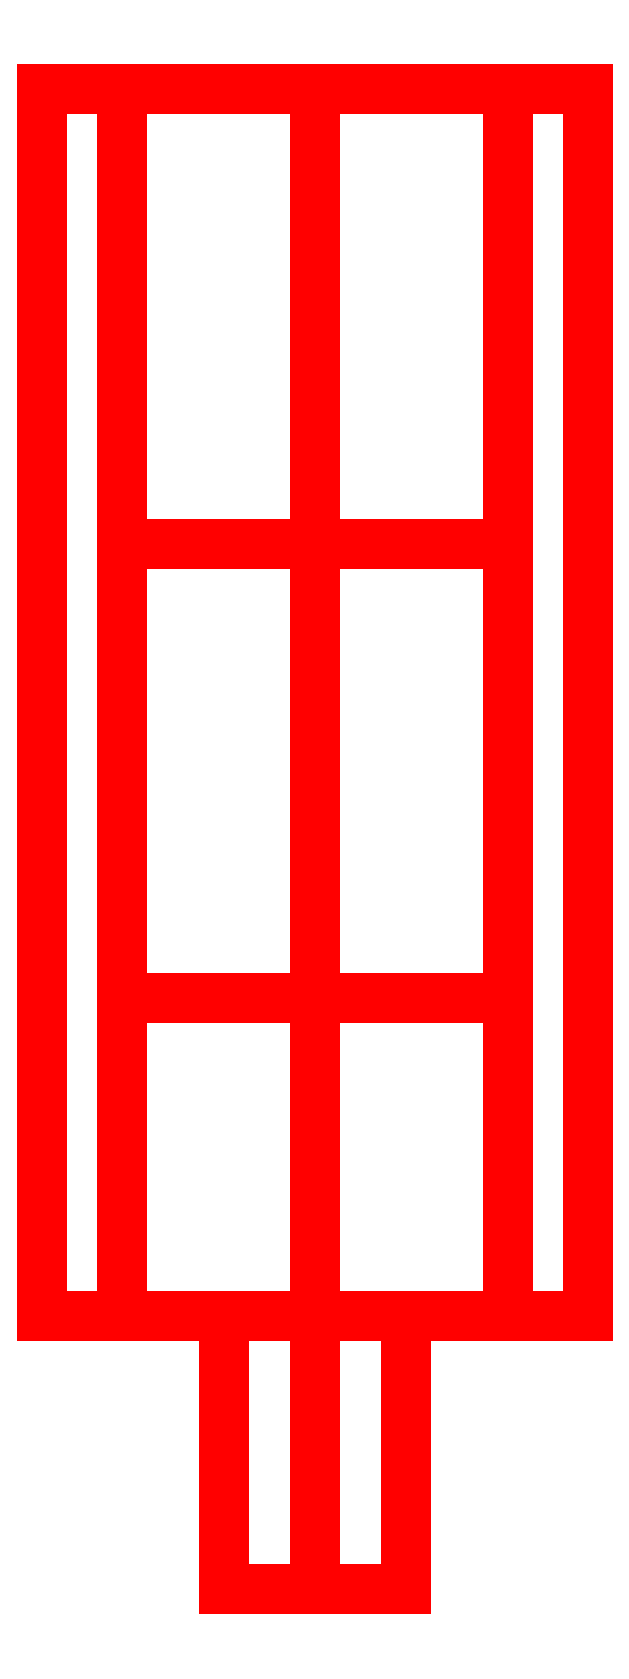
<metadata>
{"format":"dxf","ext":"dxf","renderer":"ezdxf+matplotlib","layout":"modelspace","background":"white","min_lineweight":24,"dpi":150}
</metadata>
<code>
0
SECTION
2
ENTITIES
0
3DFACE
8
GUN
10
0.06
20
1e-16
30
-1e-16
11
0.04243
21
1e-16
31
0.04243
12
0.04243
22
-0.27
32
0.04243
13
0.06
23
-0.27
33
-1e-16
0
3DFACE
8
GUN
10
0.04243
20
1e-16
30
0.04243
11
0
21
1e-16
31
0.06
12
0
22
-0.27
32
0.06
13
0.04243
23
-0.27
33
0.04243
0
3DFACE
8
GUN
10
0
20
1e-16
30
0.06
11
-0.04243
21
1e-16
31
0.04243
12
-0.04243
22
-0.27
32
0.04243
13
0
23
-0.27
33
0.06
0
3DFACE
8
GUN
10
-0.04243
20
1e-16
30
0.04243
11
-0.06
21
1e-16
31
-1e-16
12
-0.06
22
-0.27
32
-1e-16
13
-0.04243
23
-0.27
33
0.04243
0
3DFACE
8
GUN
10
-0.06
20
1e-16
30
-1e-16
11
-0.04243
21
1e-16
31
-0.04243
12
-0.04243
22
-0.27
32
-0.04243
13
-0.06
23
-0.27
33
-1e-16
0
3DFACE
8
GUN
10
-0.04243
20
-0.2
30
-0.04243
11
0
21
-0.2
31
-0.06
12
0
22
-0.27
32
-0.06
13
-0.04243
23
-0.27
33
-0.04243
0
3DFACE
8
GUN
10
0
20
-0.2
30
-0.06
11
0.04243
21
-0.2
31
-0.04243
12
0.04243
22
-0.27
32
-0.04243
13
0
23
-0.27
33
-0.06
0
3DFACE
8
GUN
10
0.04243
20
1e-16
30
-0.04243
11
0.06
21
1e-16
31
-1e-16
12
0.06
22
-0.27
32
-1e-16
13
0.04243
23
-0.27
33
-0.04243
0
3DFACE
8
GUN
10
0.02
20
-0.27
30
-1e-16
11
0
21
-0.27
31
0.02
12
0
22
-0.33
32
0.02
13
0.02
23
-0.33
33
-1e-16
0
3DFACE
8
GUN
10
0
20
-0.27
30
0.02
11
-0.02
21
-0.27
31
-1e-16
12
-0.02
22
-0.33
32
-1e-16
13
0
23
-0.33
33
0.02
0
3DFACE
8
GUN
10
-0.02
20
-0.27
30
-1e-16
11
0
21
-0.27
31
-0.02
12
0
22
-0.33
32
-0.02
13
-0.02
23
-0.33
33
-1e-16
0
3DFACE
8
GUN
10
0
20
-0.27
30
-0.02
11
0.02
21
-0.27
31
-1e-16
12
0.02
22
-0.33
32
-1e-16
13
0
23
-0.33
33
-0.02
0
3DFACE
8
GUN
10
0
20
1e-16
30
-0.06
11
0.04243
21
1e-16
31
-0.04243
12
0.04243
22
-0.1
32
-0.04243
13
0
23
-0.1
33
-0.06
0
3DFACE
8
GUN
10
-0.04243
20
1e-16
30
-0.04243
11
0
21
1e-16
31
-0.06
12
0
22
-0.1
32
-0.06
13
-0.04243
23
-0.1
33
-0.04243
0
3DFACE
8
GUN
10
-0.04243
20
-0.1
30
-0.04243
11
0
21
-0.1
31
-0.06
12
0.04243
22
-0.1
32
-0.04243
13
-0.04243
23
-0.1
33
-0.04243
0
3DFACE
8
GUN
10
-0.04243
20
-0.2
30
-0.04243
11
0.04243
21
-0.2
31
-0.04243
12
0
22
-0.2
32
-0.06
13
-0.04243
23
-0.2
33
-0.04243
0
3DFACE
8
GUN
10
0
20
-0.33
30
0.02
11
-0.02
21
-0.33
31
-1e-16
12
0
22
-0.33
32
-0.02
13
0.02
23
-0.33
33
-1e-16
0
3DFACE
8
GUN
10
0
20
-0.27
30
0.06
11
-0.04243
21
-0.27
31
0.04243
12
-0.02
22
-0.27
32
-1e-16
13
0
23
-0.27
33
0.02
0
3DFACE
8
GUN
10
0.04243
20
-0.27
30
0.04243
11
0
21
-0.27
31
0.06
12
0
22
-0.27
32
0.02
13
0
23
-0.27
33
0.02
0
3DFACE
8
GUN
10
-0.04243
20
-0.27
30
0.04243
11
-0.06
21
-0.27
31
1e-16
12
-0.02
22
-0.27
32
-1e-16
13
-0.02
23
-0.27
33
-1e-16
0
3DFACE
8
GUN
10
-0.06
20
-0.27
30
1e-16
11
-0.04243
21
-0.27
31
-0.04243
12
-1e-16
22
-0.27
32
-0.02
13
-0.02
23
-0.27
33
-1e-16
0
3DFACE
8
GUN
10
-0.04243
20
-0.27
30
-0.04243
11
-1e-16
21
-0.27
31
-0.06
12
-1e-16
22
-0.27
32
-0.02
13
-1e-16
23
-0.27
33
-0.02
0
3DFACE
8
GUN
10
-1e-16
20
-0.27
30
-0.06
11
0.04243
21
-0.27
31
-0.04243
12
0.02
22
-0.27
32
-3e-16
13
-1e-16
23
-0.27
33
-0.02
0
3DFACE
8
GUN
10
0.04243
20
-0.27
30
-0.04243
11
0.06
21
-0.27
31
-1e-16
12
0.02
22
-0.27
32
-1e-16
13
0.02
23
-0.27
33
-1e-16
0
3DFACE
8
GUN
10
0.06
20
-0.27
30
-1e-16
11
0.04243
21
-0.27
31
0.04243
12
2e-16
22
-0.27
32
0.02
13
0.02
23
-0.27
33
-1e-16
0
VIEWPORT
8
0
10
144.7
20
101.2
30
0
40
391.1
41
222.2
68
     2
69
     1
0
VIEWPORT
8
0
10
139.2
20
100.8
30
0
40
222.8
41
161.3
68
     1
69
     2
0
ENDSEC
0
EOF

</code>
